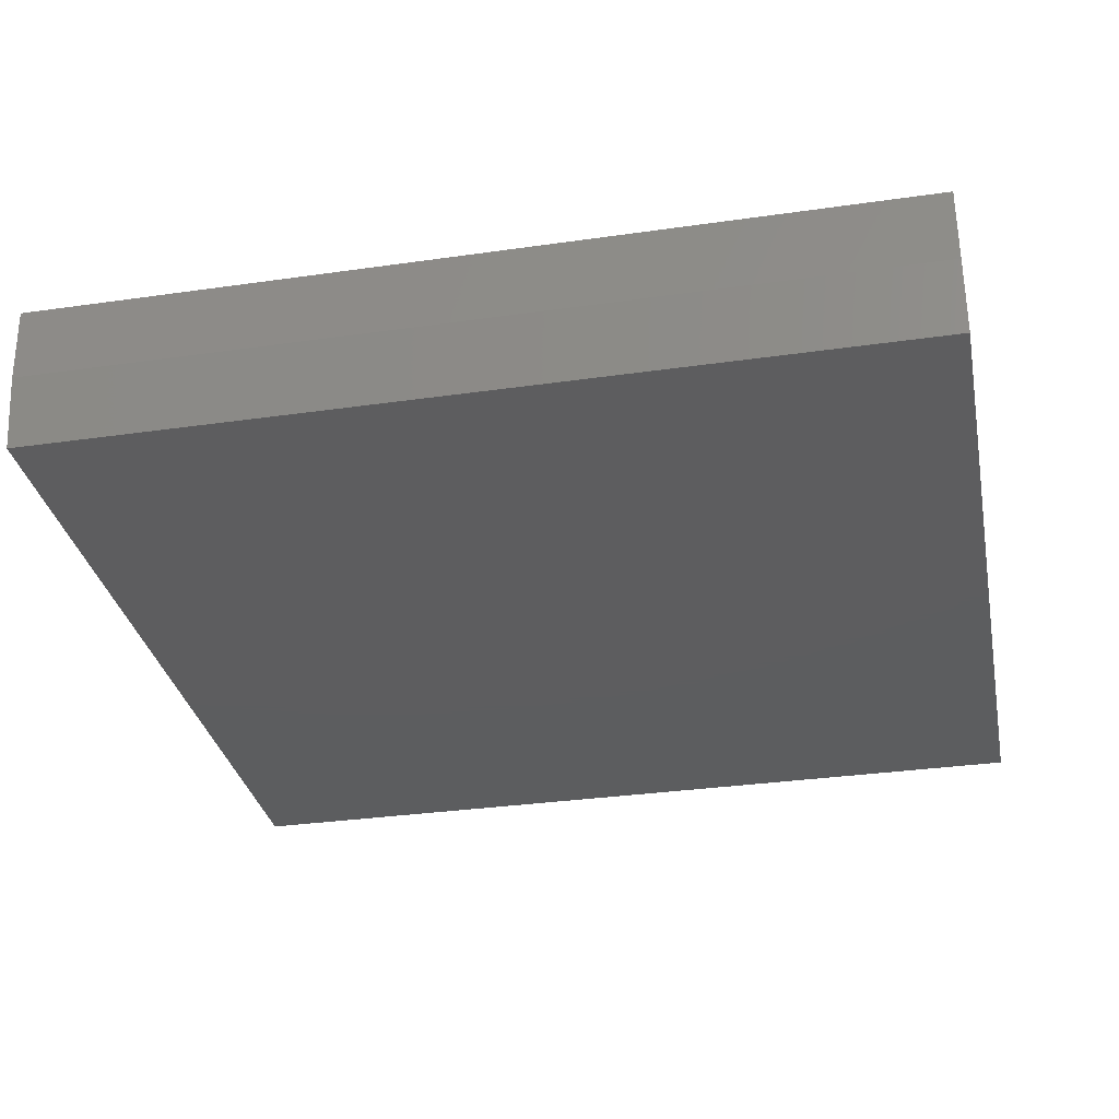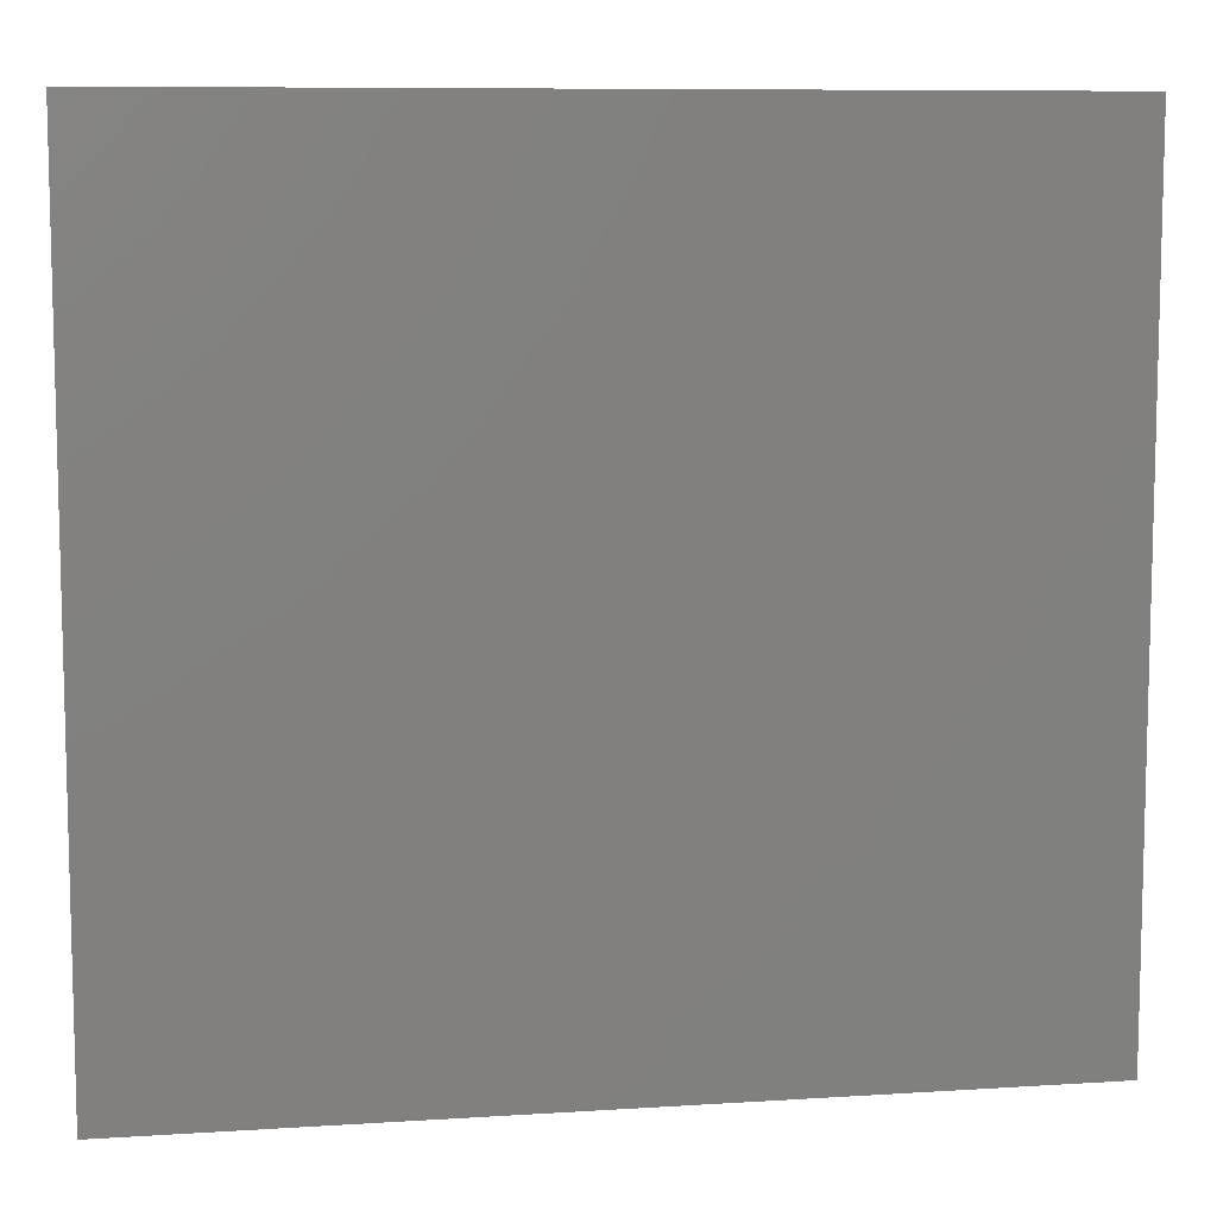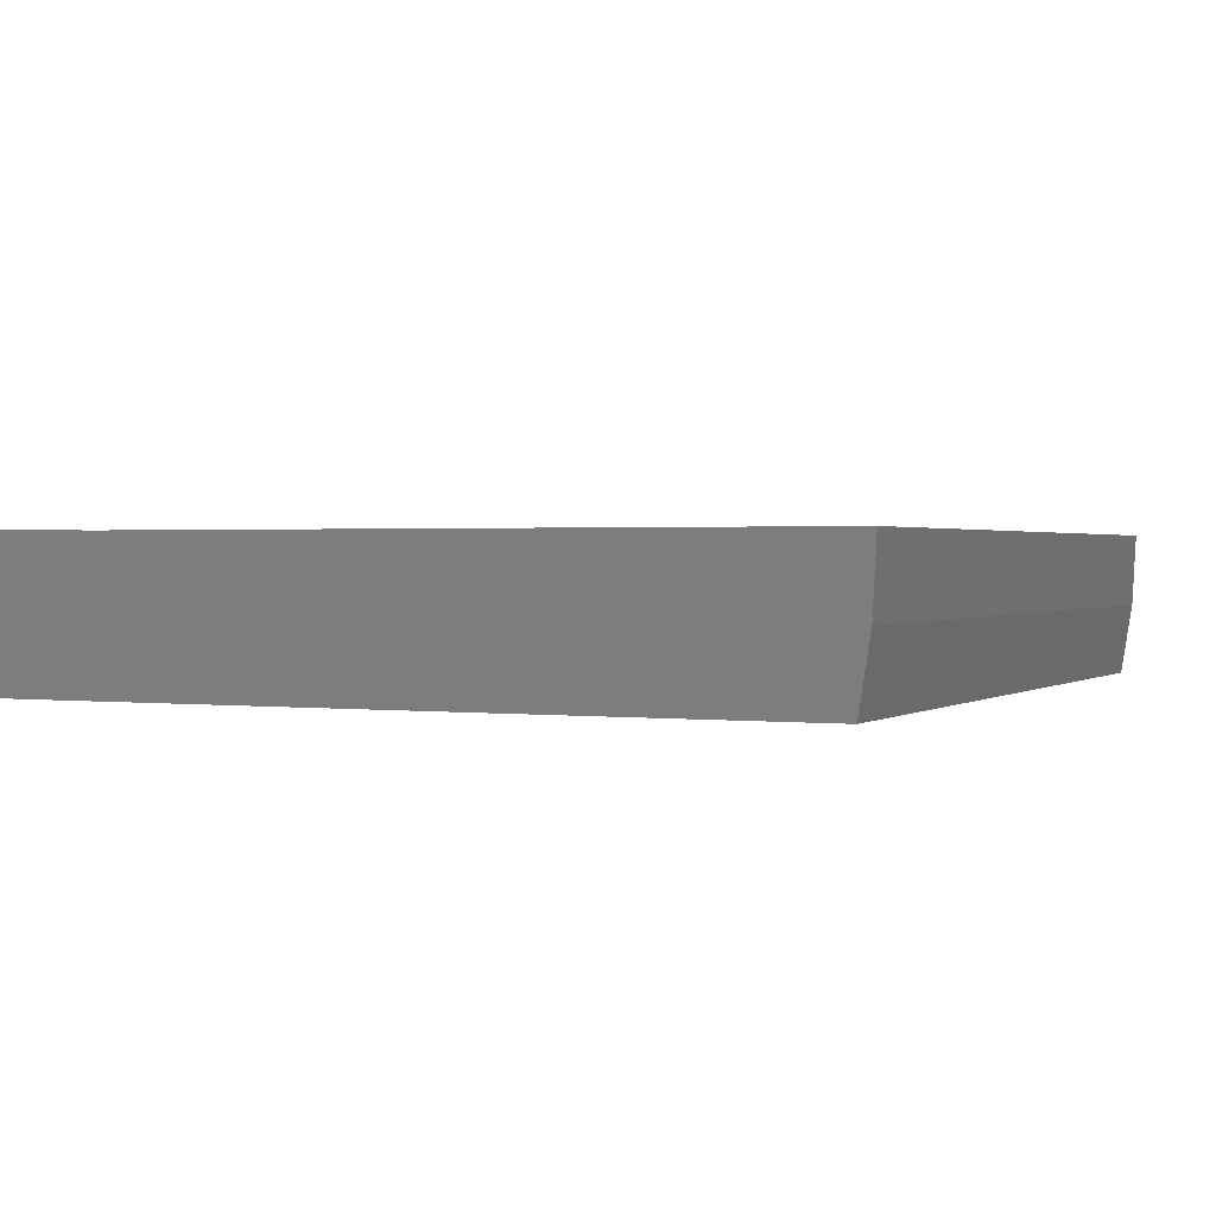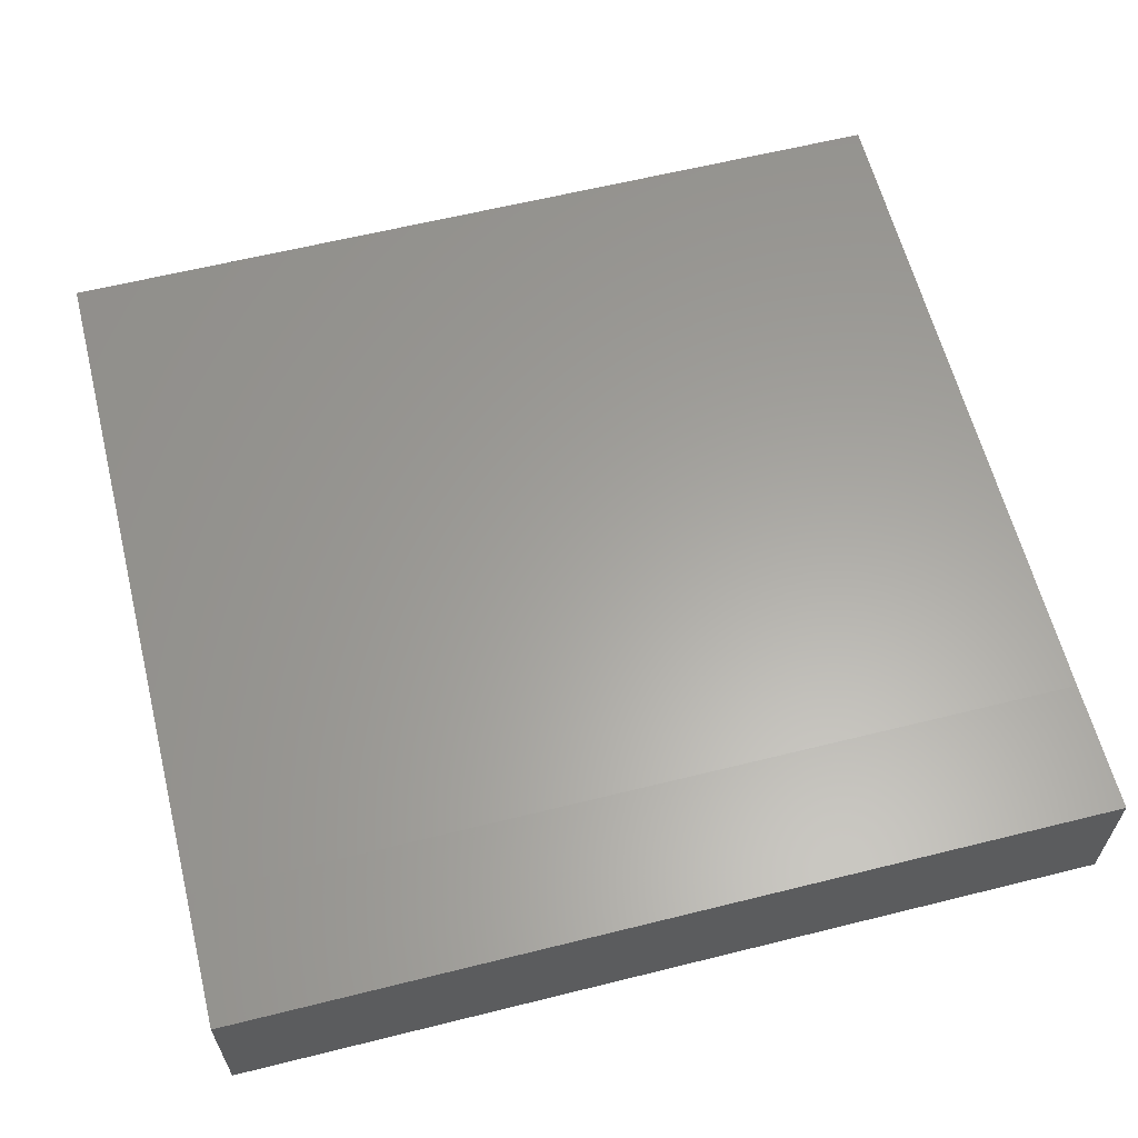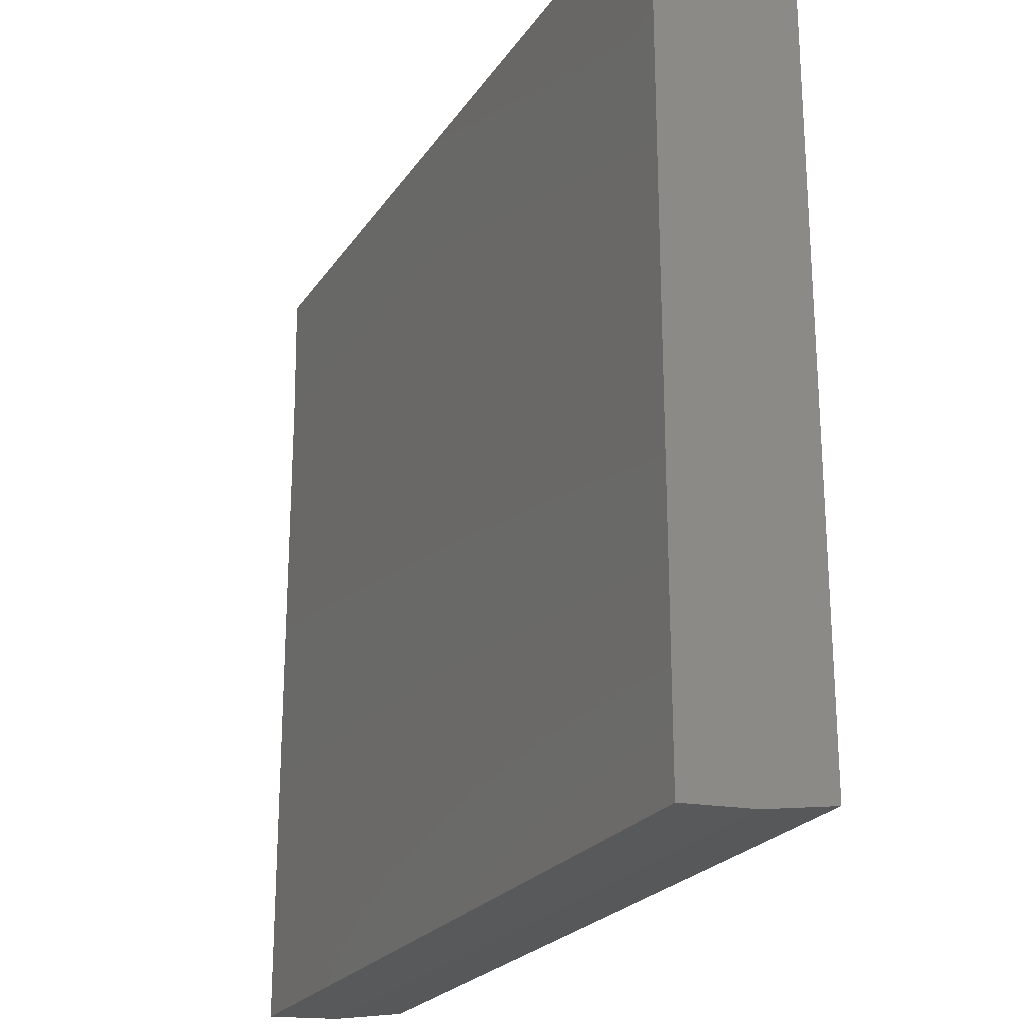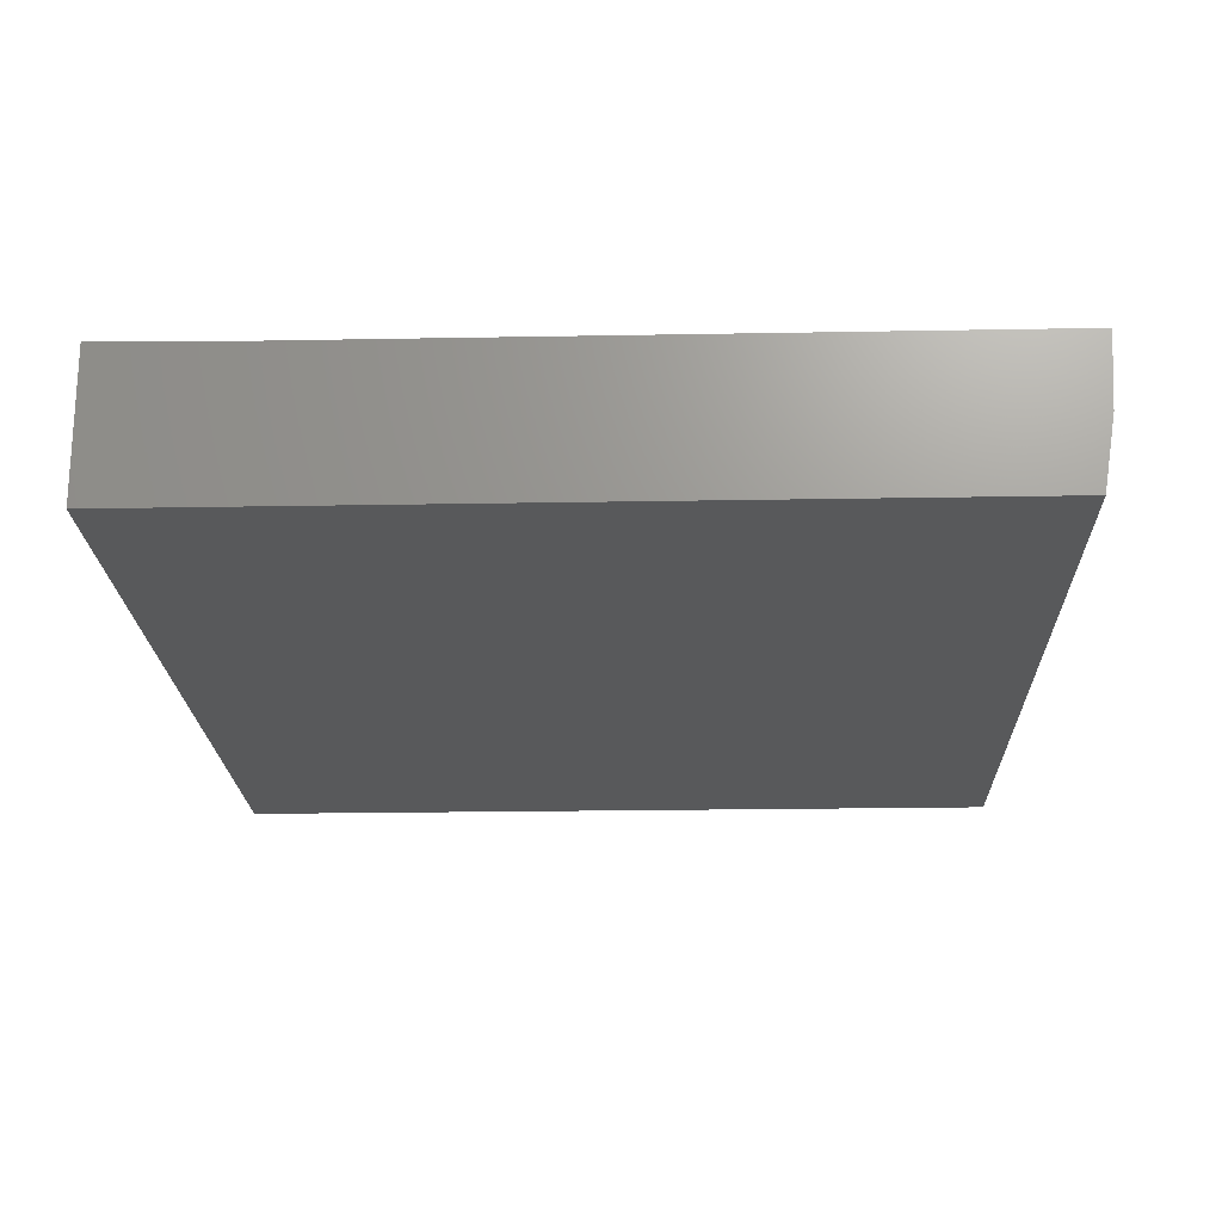
<metadata>
{"format":"stl","ext":"stl","renderer":"f3d","projection":"perspective","resolution":1024,"background":"white","views":[{"elev":-32.3,"azim":-168.7,"up":"+Y"},{"elev":8.8,"azim":-9.8,"up":"+Z"},{"elev":1.2,"azim":114.5,"up":"+Y"},{"elev":61.6,"azim":-14.2,"up":"+Y"},{"elev":-23.1,"azim":-115.2,"up":"+Z"},{"elev":-20.7,"azim":91.9,"up":"+Y"}]}
</metadata>
<code>
# stl→obj: 12 verts, 20 faces
v -0.1406 -0.2031 -0.2002
v -0.75 -0.2031 -0.2002
v -0.1406 -0.1526 -0.2083
v -0.75 -0.1526 -0.2083
v -0.1406 -0.1016 -0.2109
v -0.75 -0.1016 -0.2109
v -0.1406 -0.1004 0.3688
v -0.1406 -0.2031 0.3688
v -0.1406 -0.1016 0.2766
v -0.75 -0.1004 0.3688
v -0.75 -0.1016 0.2766
v -0.75 -0.2031 0.3688
f 1 2 3
f 3 2 4
f 3 4 5
f 5 4 6
f 3 5 1
f 7 8 9
f 9 8 1
f 9 1 5
f 10 7 11
f 11 7 9
f 8 7 12
f 12 7 10
f 6 4 2
f 6 2 11
f 11 2 12
f 11 12 10
f 2 1 12
f 12 1 8
f 6 11 5
f 5 11 9

</code>
